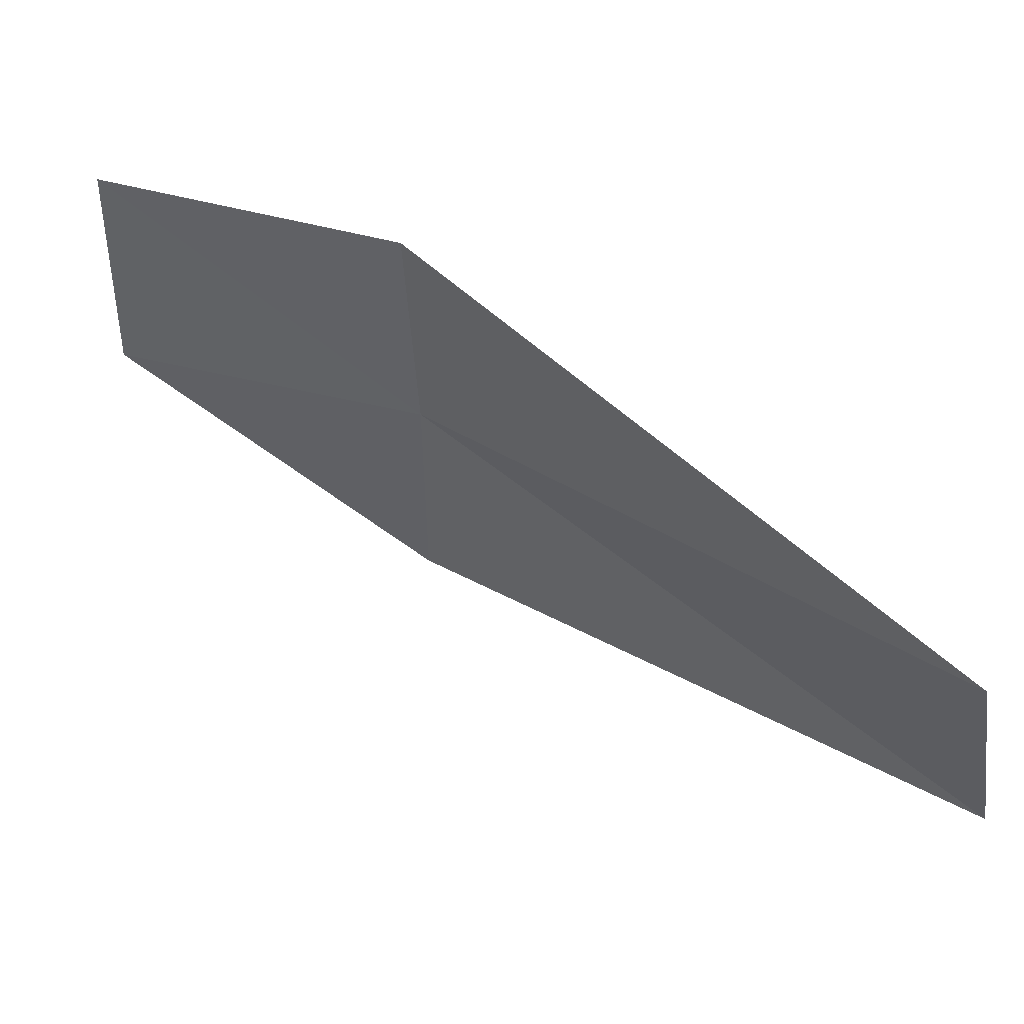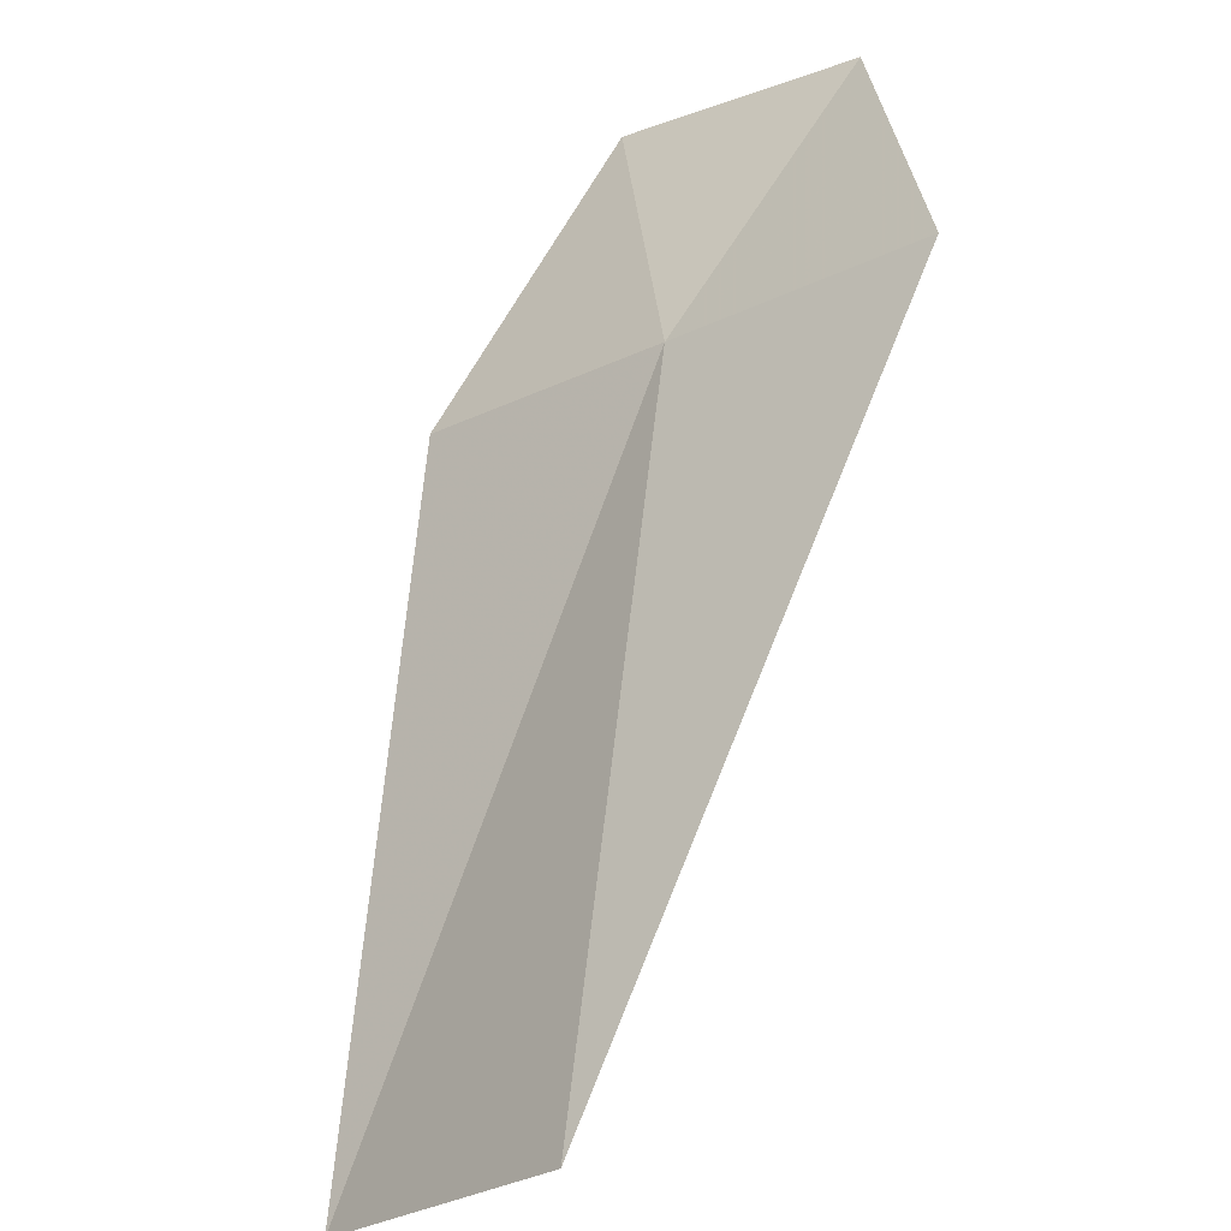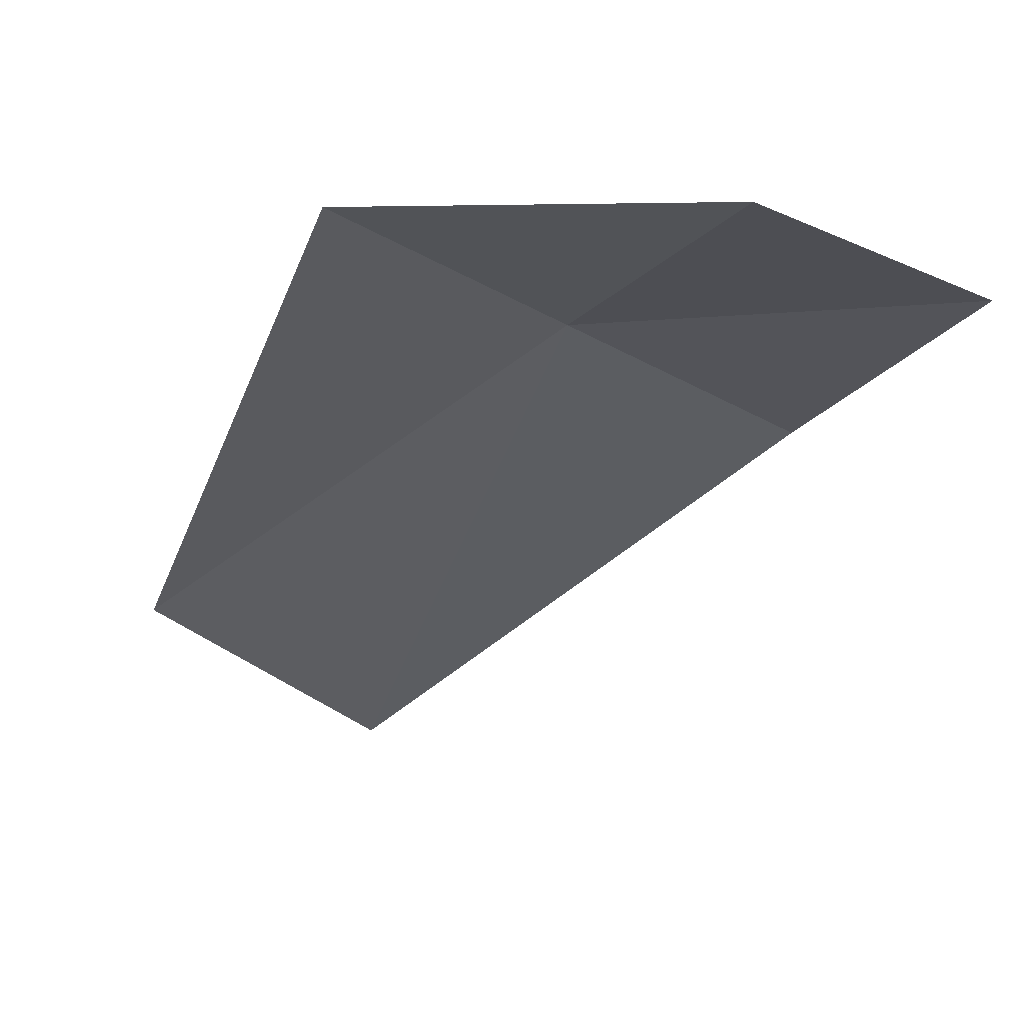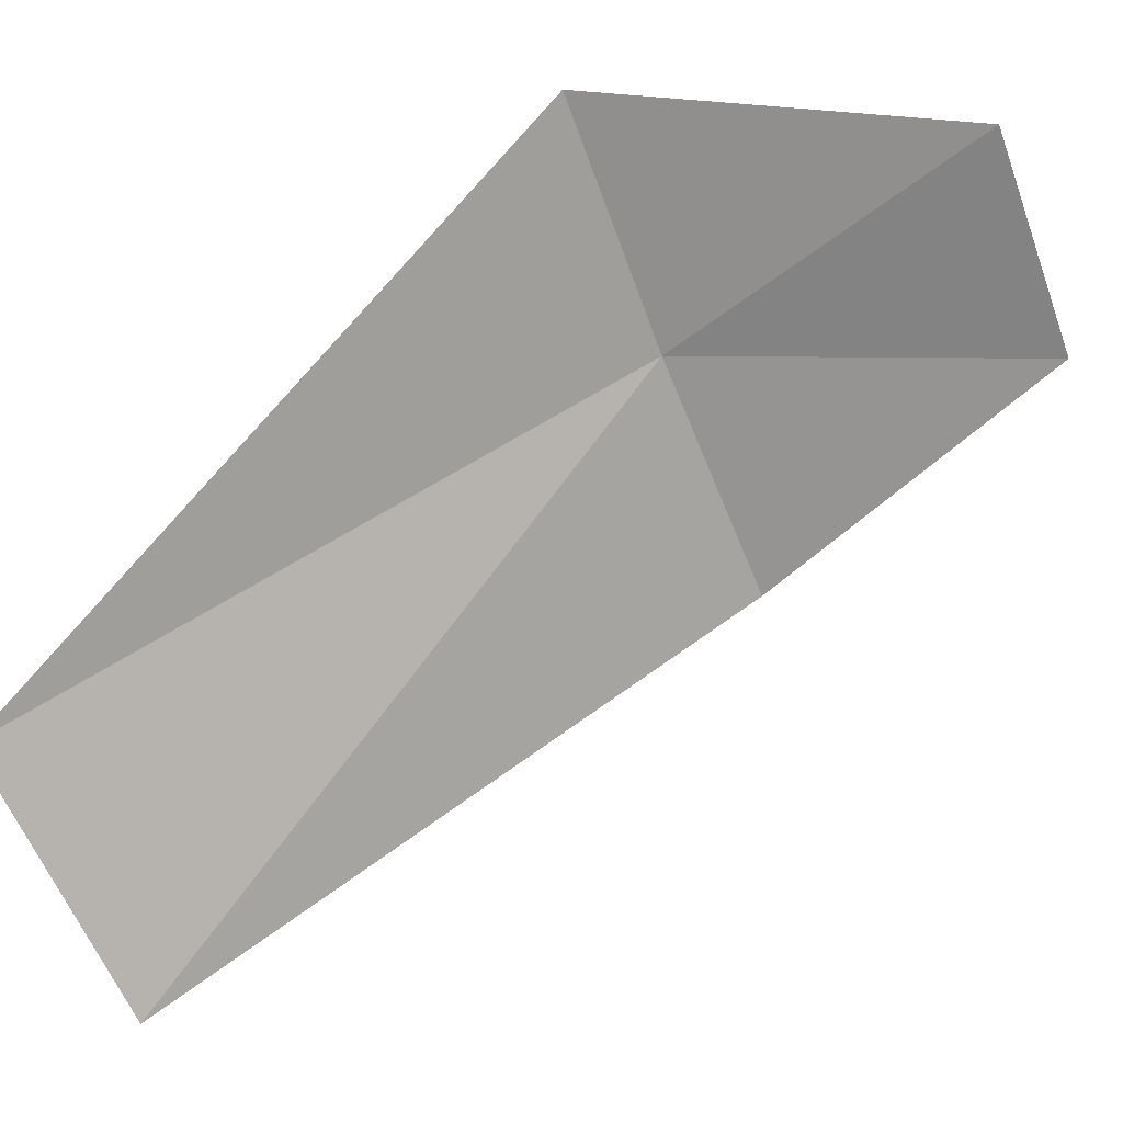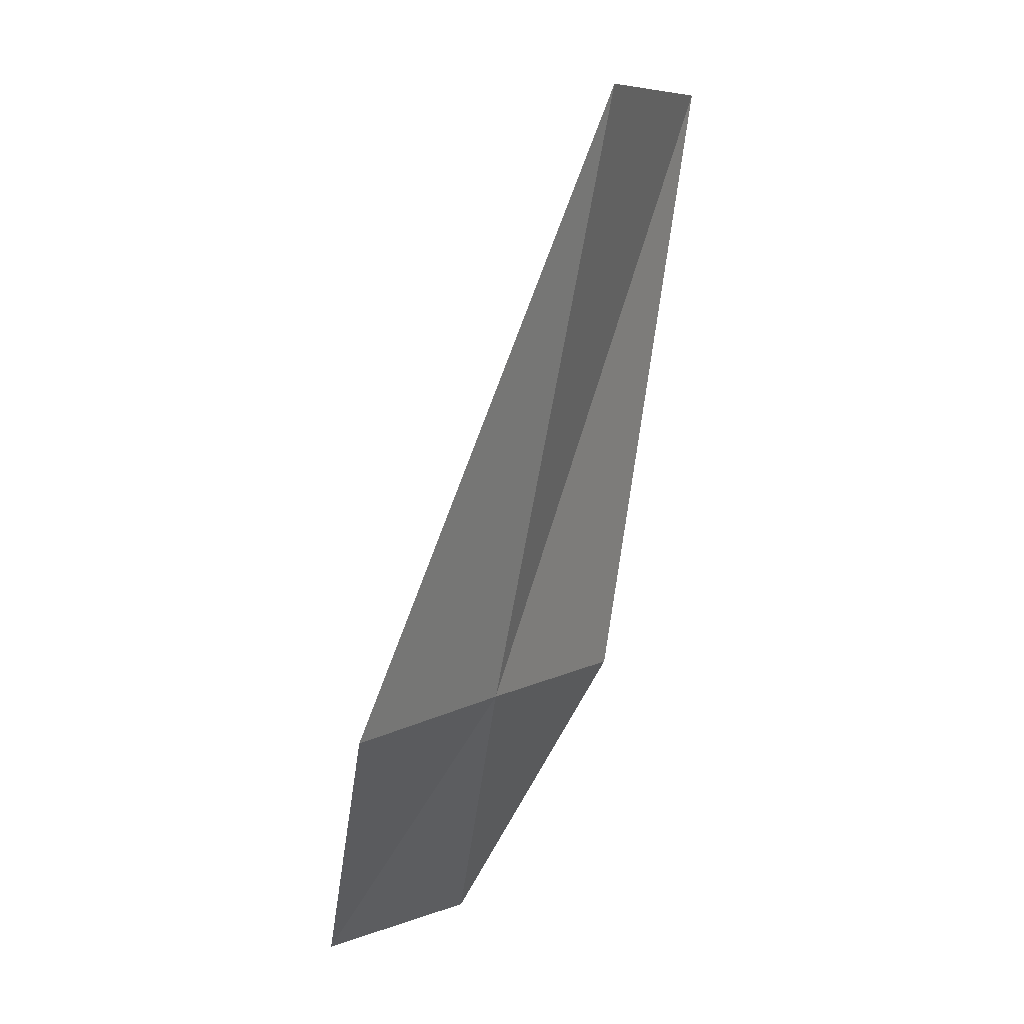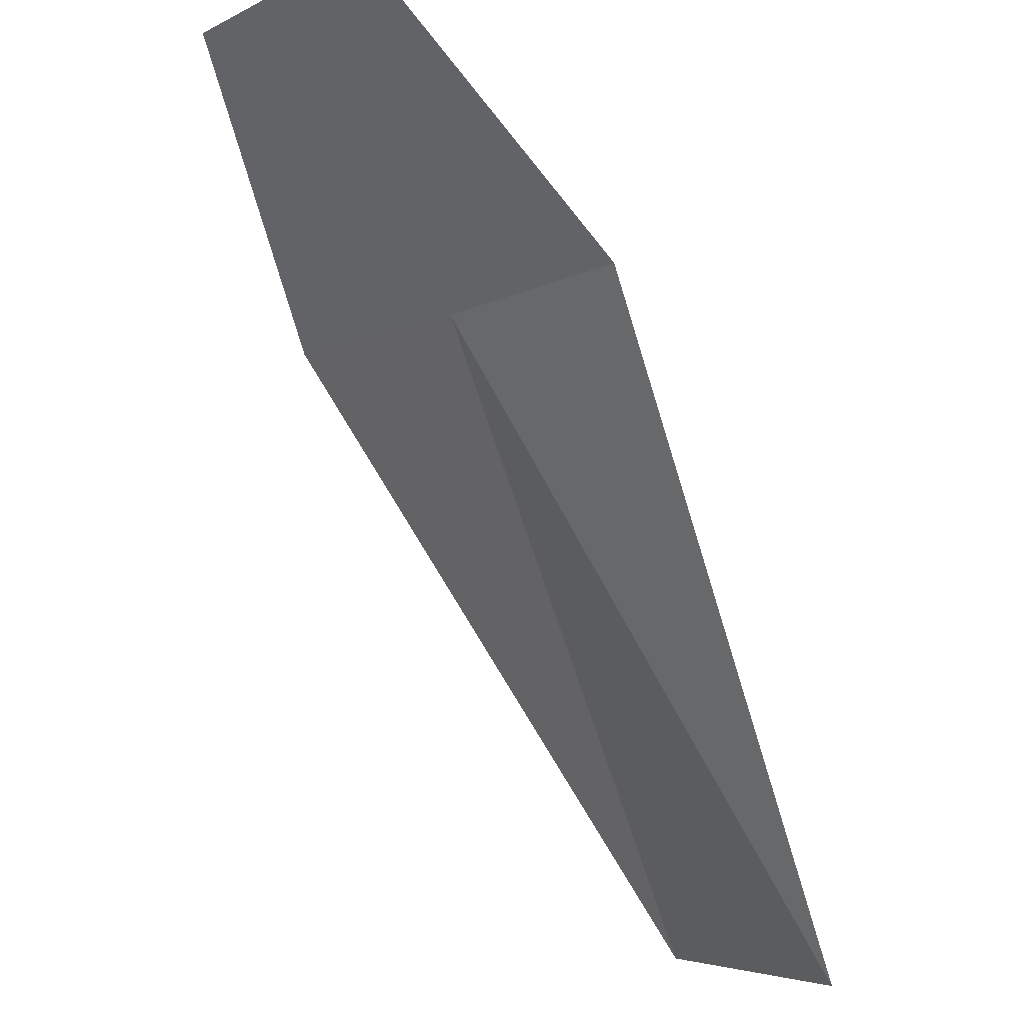
<metadata>
{"format":"obj","ext":"obj","renderer":"f3d","projection":"perspective","resolution":1024,"background":"white","views":[{"elev":-63.1,"azim":-134.2,"up":"+Y"},{"elev":23.3,"azim":-13.4,"up":"+Y"},{"elev":16.5,"azim":109.7,"up":"+Y"},{"elev":-30.8,"azim":67.7,"up":"+Y"},{"elev":54.3,"azim":169.0,"up":"+Z"},{"elev":-43.3,"azim":-177.6,"up":"+Y"}]}
</metadata>
<code>
v 39.15 48.53 27.36
v 40.1 49.21 26.41
v 39.84 49.05 28.05
v 38.29 46.88 29.6
v 37.72 46.2 28.79
v 38.48 48.01 26.65
v 39.4 48.79 25.74
f 1 3 2
f 1 4 3
f 1 5 4
f 1 6 5
f 1 2 7
f 1 7 6

</code>
